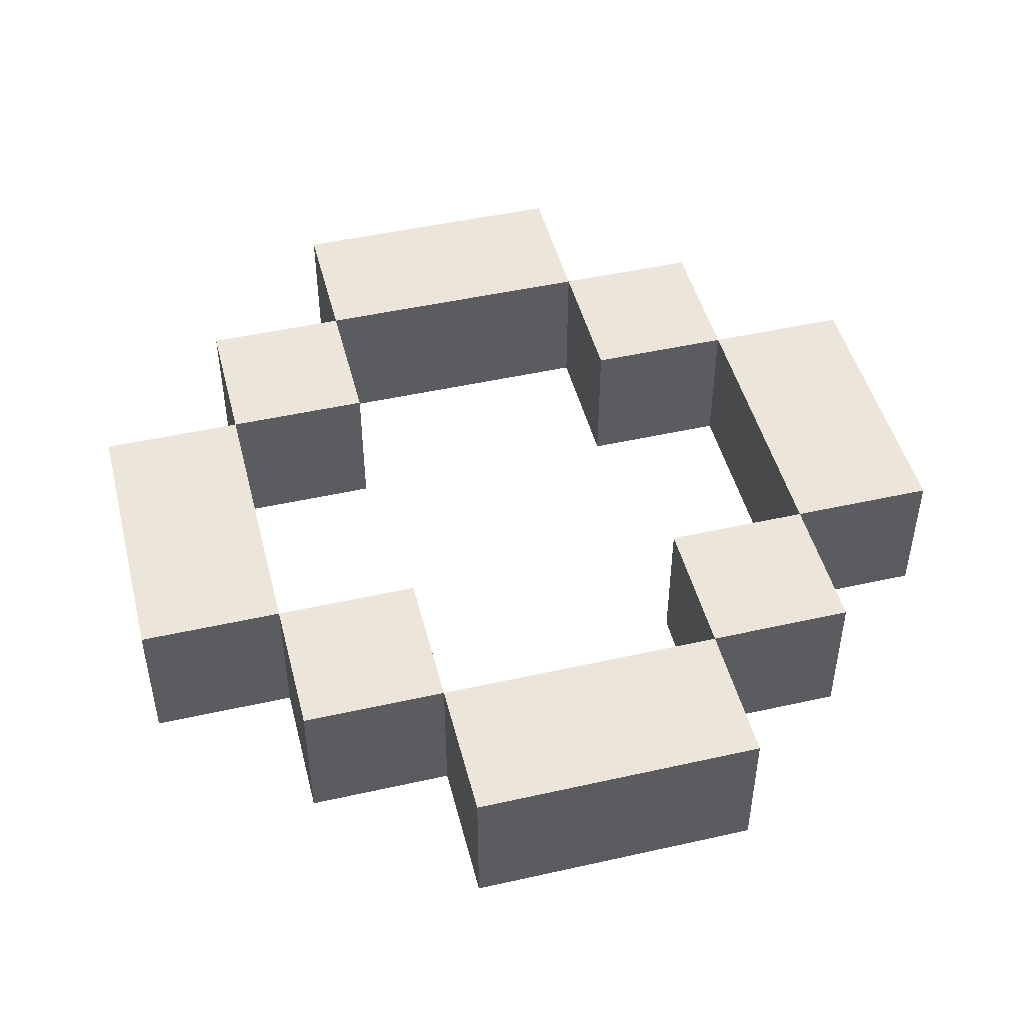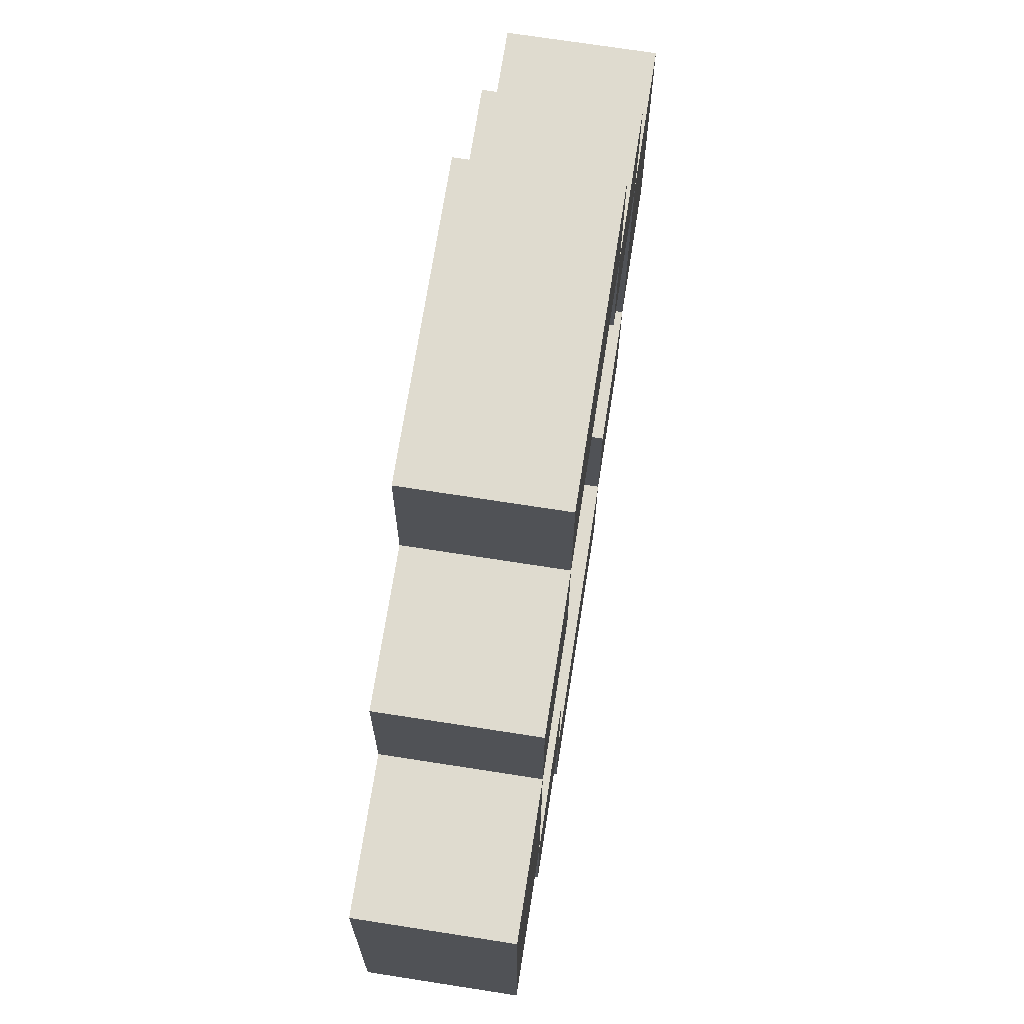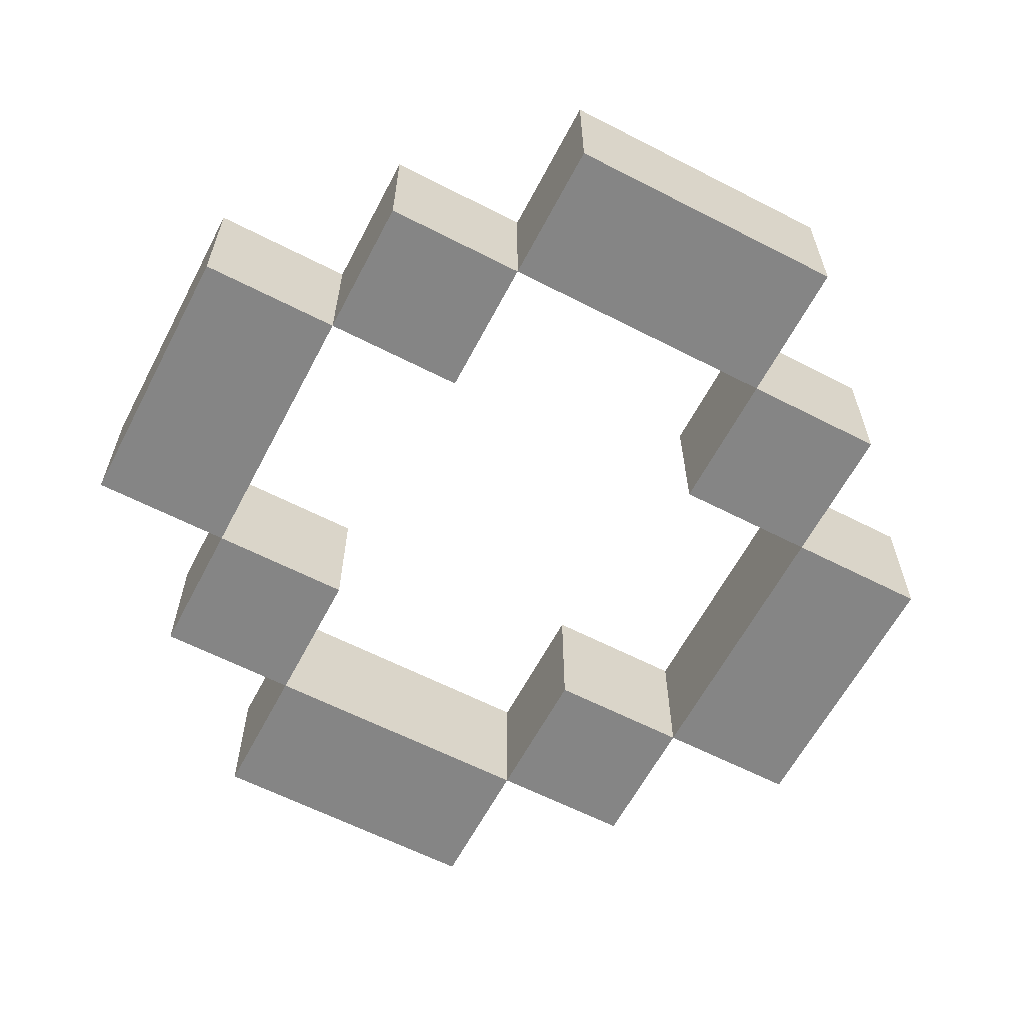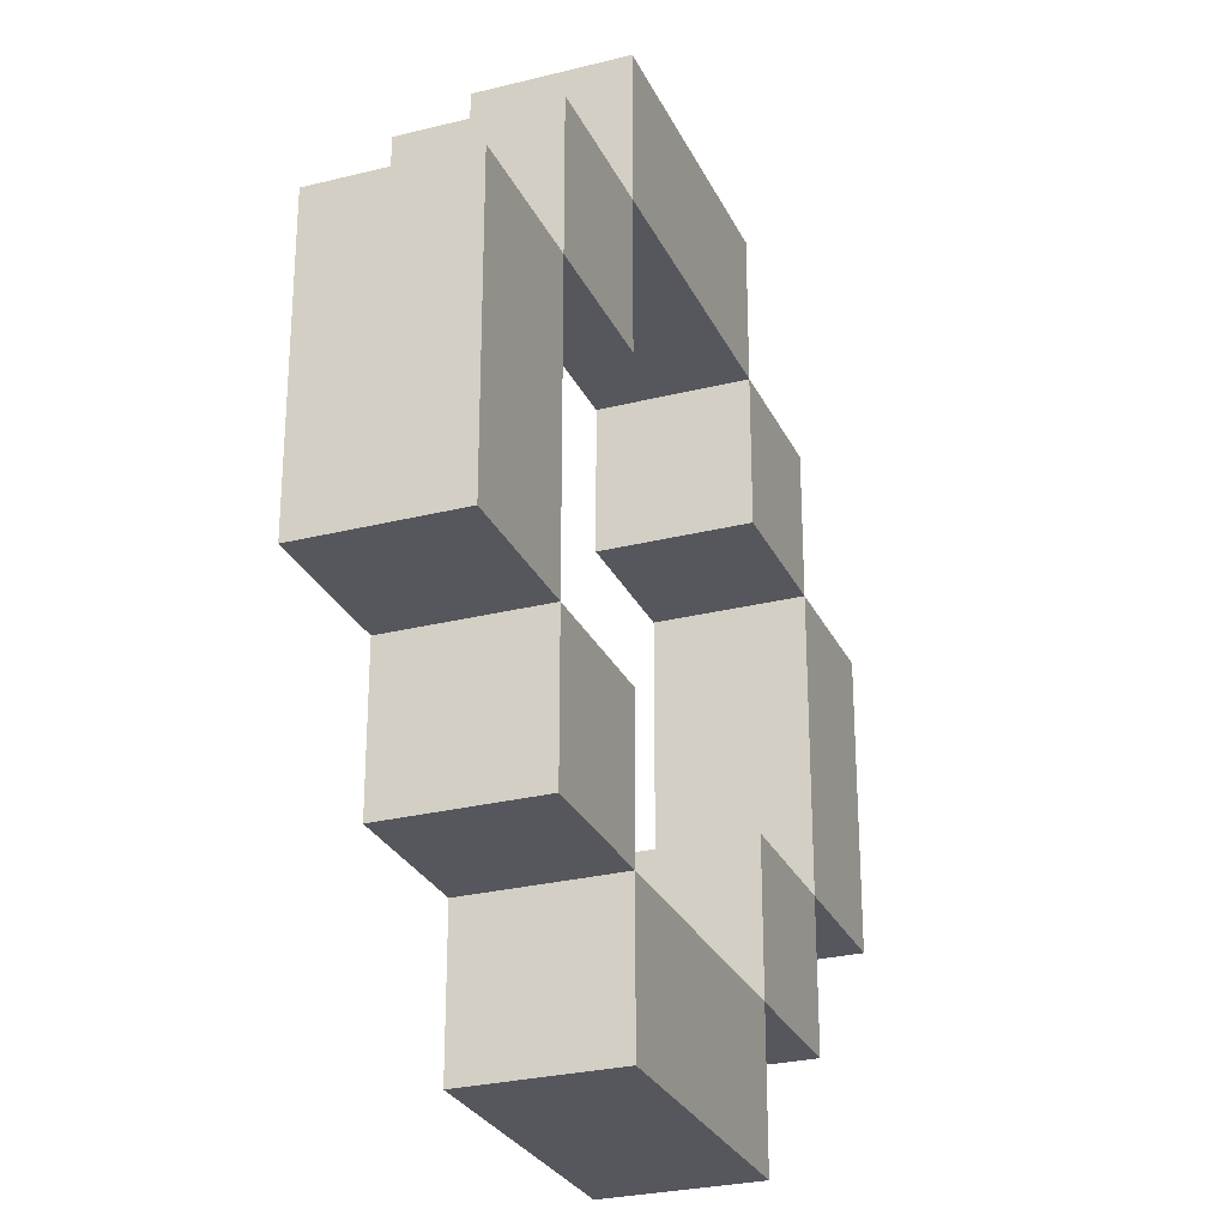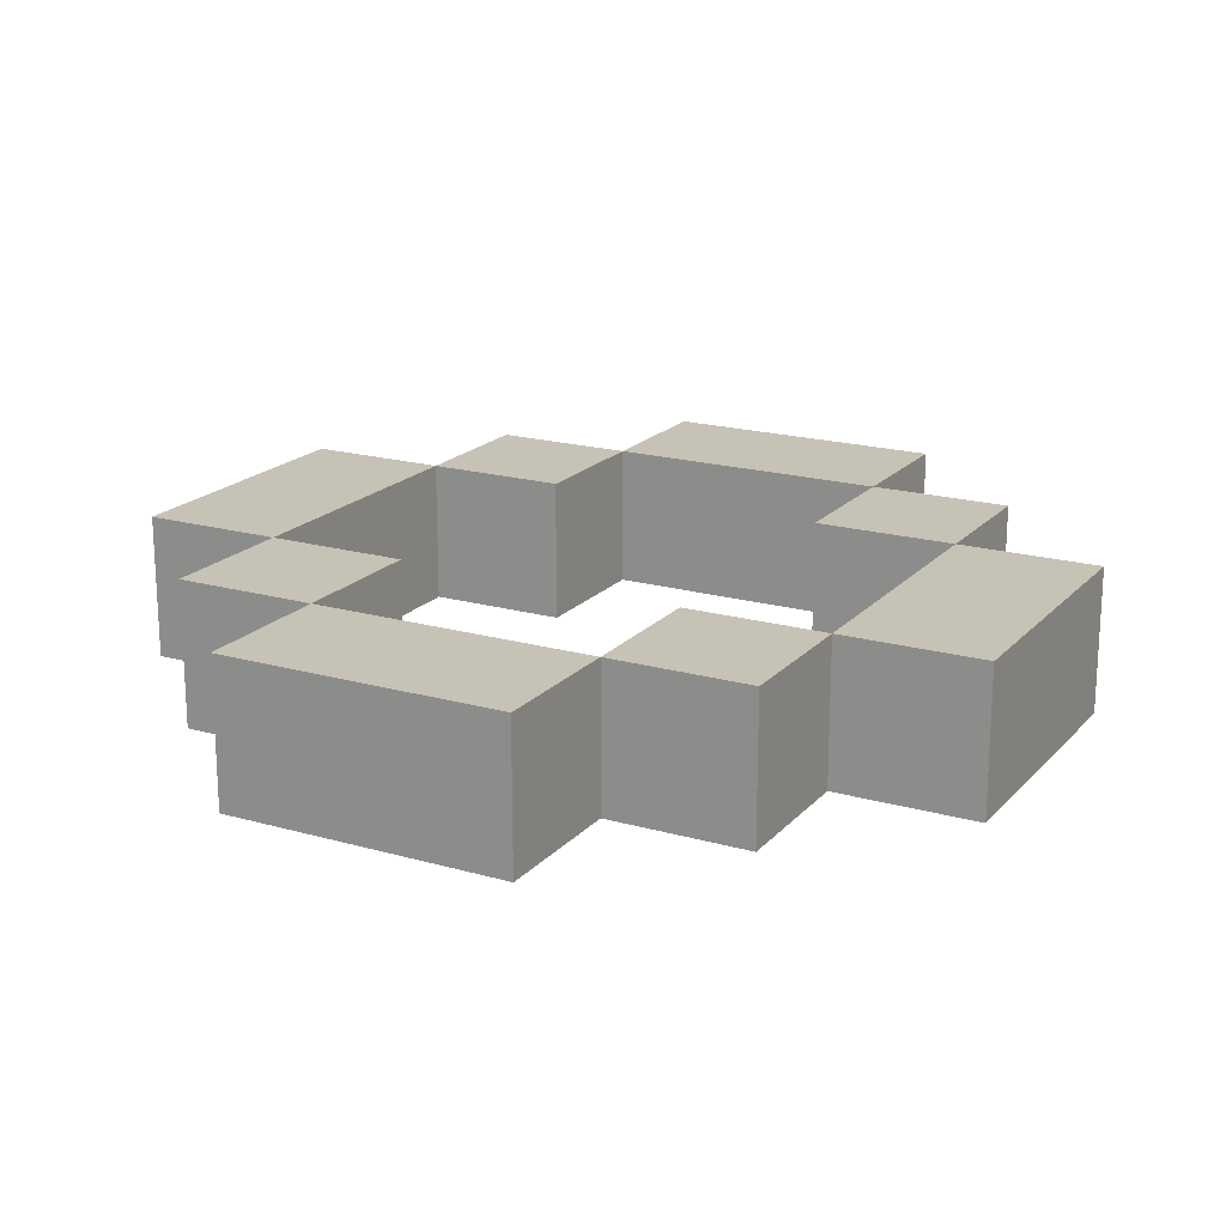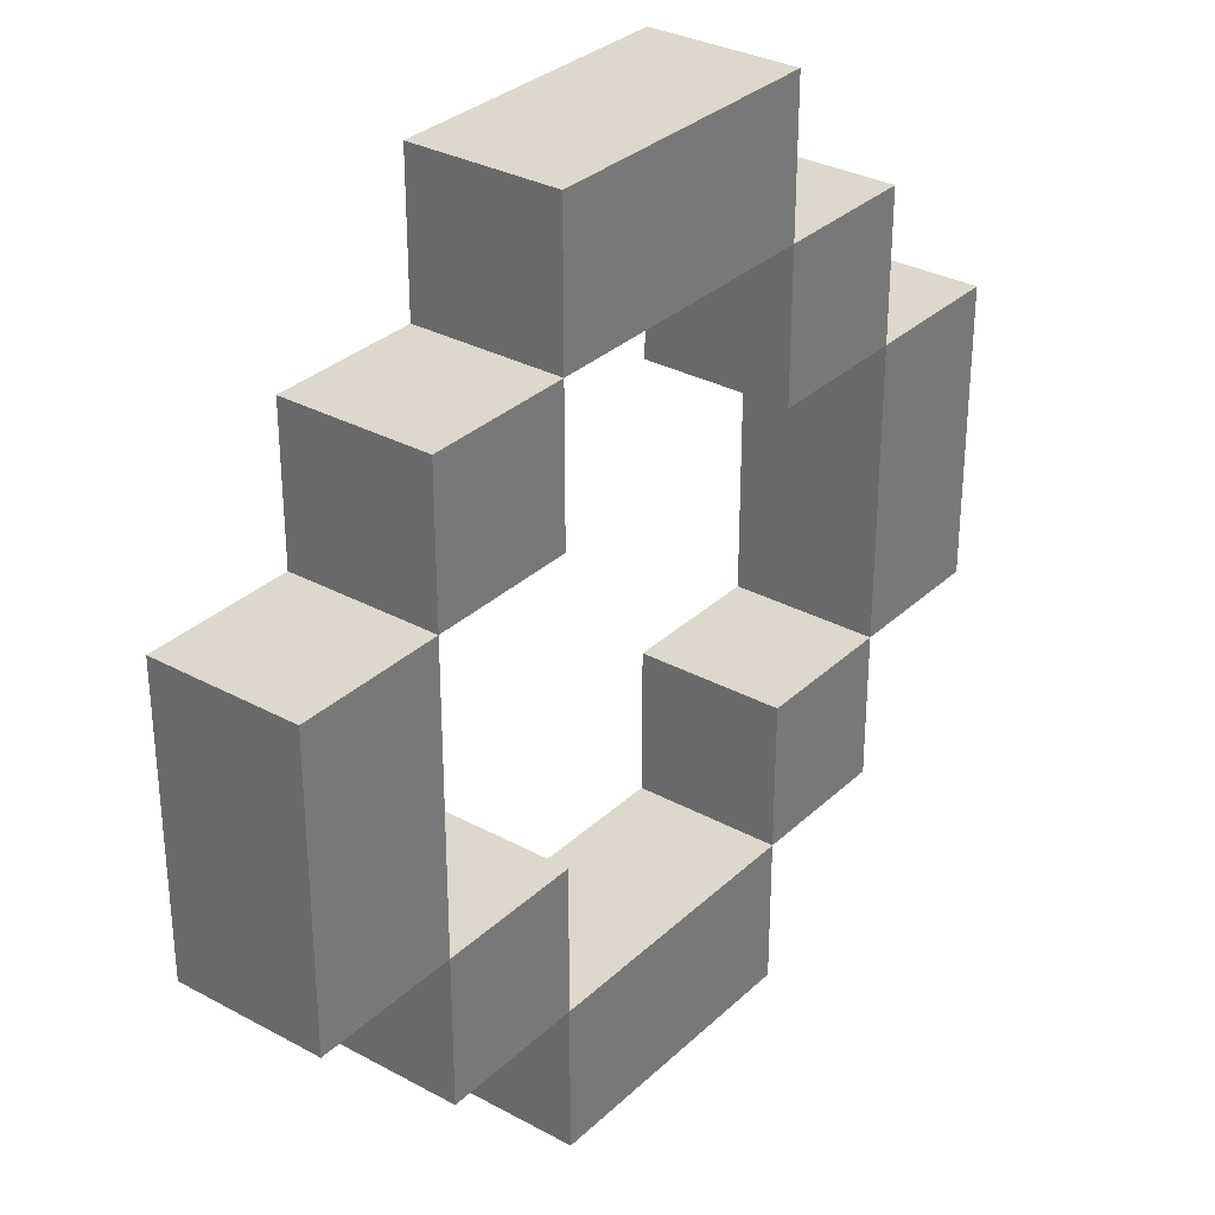
<metadata>
{"format":"obj","ext":"obj","renderer":"f3d","projection":"perspective","resolution":1024,"background":"white","views":[{"elev":47.5,"azim":75.8,"up":"+Z"},{"elev":70.5,"azim":-81.1,"up":"+Y"},{"elev":-61.7,"azim":62.4,"up":"+Z"},{"elev":-27.5,"azim":111.1,"up":"+Y"},{"elev":18.9,"azim":118.4,"up":"+Z"},{"elev":31.5,"azim":127.6,"up":"+Y"}]}
</metadata>
<code>
o ObjObject
v -0.3 0.85 0.05
v -0.3 0.65 -0.05
v -0.3 0.65 0.05
v -0.3 0.85 -0.05
v -0.2 0.65 0.05
v -0.2 0.55 -0.05
v -0.2 0.55 0.05
v -0.2 0.65 -0.05
v -0.2 0.95 0.05
v -0.2 0.85 -0.05
v -0.2 0.85 0.05
v -0.2 0.95 -0.05
v -0.1 0.55 0.05
v -0.1 0.45 -0.05
v -0.1 0.45 0.05
v -0.1 0.55 -0.05
v -0.1 1.05 0.05
v -0.1 0.95 -0.05
v -0.1 0.95 0.05
v -0.1 1.05 -0.05
v 0.1 0.65 0.05
v 0.1 0.55 -0.05
v 0.1 0.55 0.05
v 0.1 0.65 -0.05
v 0.1 0.95 0.05
v 0.1 0.85 -0.05
v 0.1 0.85 0.05
v 0.1 0.95 -0.05
v 0.2 0.85 0.05
v 0.2 0.65 -0.05
v 0.2 0.65 0.05
v 0.2 0.85 -0.05
v -0.2 0.65 0.05
v -0.2 0.65 -0.05
v -0.2 0.85 0.05
v -0.2 0.85 -0.05
v -0.1 0.55 0.05
v -0.1 0.55 -0.05
v -0.1 0.65 0.05
v -0.1 0.65 -0.05
v -0.1 0.85 0.05
v -0.1 0.85 -0.05
v -0.1 0.95 0.05
v -0.1 0.95 -0.05
v 0.1 0.45 0.05
v 0.1 0.45 -0.05
v 0.1 0.55 0.05
v 0.1 0.55 -0.05
v 0.1 0.95 0.05
v 0.1 0.95 -0.05
v 0.1 1.05 0.05
v 0.1 1.05 -0.05
v 0.2 0.55 0.05
v 0.2 0.55 -0.05
v 0.2 0.65 0.05
v 0.2 0.65 -0.05
v 0.2 0.85 0.05
v 0.2 0.85 -0.05
v 0.2 0.95 0.05
v 0.2 0.95 -0.05
v 0.3 0.65 0.05
v 0.3 0.65 -0.05
v 0.3 0.85 0.05
v 0.3 0.85 -0.05
v -0.2 0.65 0.05
v -0.3 0.85 0.05
v -0.3 0.65 0.05
v -0.2 0.85 0.05
v -0.1 0.55 0.05
v -0.2 0.55 0.05
v -0.1 0.65 0.05
v -0.1 0.85 0.05
v -0.2 0.95 0.05
v -0.1 0.95 0.05
v 0.1 0.45 0.05
v -0.1 0.45 0.05
v 0.1 0.55 0.05
v 0.1 0.95 0.05
v -0.1 1.05 0.05
v 0.1 1.05 0.05
v 0.2 0.55 0.05
v 0.1 0.65 0.05
v 0.2 0.65 0.05
v 0.2 0.85 0.05
v 0.1 0.85 0.05
v 0.2 0.95 0.05
v 0.3 0.65 0.05
v 0.3 0.85 0.05
v -0.3 0.65 -0.05
v -0.3 0.85 -0.05
v -0.2 0.65 -0.05
v -0.2 0.85 -0.05
v -0.2 0.55 -0.05
v -0.1 0.55 -0.05
v -0.1 0.65 -0.05
v -0.2 0.95 -0.05
v -0.1 0.85 -0.05
v -0.1 0.95 -0.05
v -0.1 0.45 -0.05
v 0.1 0.45 -0.05
v 0.1 0.55 -0.05
v -0.1 1.05 -0.05
v 0.1 0.95 -0.05
v 0.1 1.05 -0.05
v 0.1 0.65 -0.05
v 0.2 0.55 -0.05
v 0.2 0.65 -0.05
v 0.1 0.85 -0.05
v 0.2 0.85 -0.05
v 0.2 0.95 -0.05
v 0.3 0.65 -0.05
v 0.3 0.85 -0.05
v -0.1 0.45 -0.05
v 0.1 0.45 0.05
v -0.1 0.45 0.05
v 0.1 0.45 -0.05
v -0.2 0.55 -0.05
v -0.1 0.55 0.05
v -0.2 0.55 0.05
v -0.1 0.55 -0.05
v 0.1 0.55 -0.05
v 0.2 0.55 0.05
v 0.1 0.55 0.05
v 0.2 0.55 -0.05
v -0.3 0.65 -0.05
v -0.2 0.65 0.05
v -0.3 0.65 0.05
v -0.2 0.65 -0.05
v 0.2 0.65 -0.05
v 0.3 0.65 0.05
v 0.2 0.65 0.05
v 0.3 0.65 -0.05
v -0.2 0.85 -0.05
v -0.1 0.85 0.05
v -0.2 0.85 0.05
v -0.1 0.85 -0.05
v 0.1 0.85 -0.05
v 0.2 0.85 0.05
v 0.1 0.85 0.05
v 0.2 0.85 -0.05
v -0.1 0.95 -0.05
v 0.1 0.95 0.05
v -0.1 0.95 0.05
v 0.1 0.95 -0.05
v -0.1 0.55 0.05
v 0.1 0.55 0.05
v -0.1 0.55 -0.05
v 0.1 0.55 -0.05
v -0.2 0.65 0.05
v -0.1 0.65 0.05
v -0.2 0.65 -0.05
v -0.1 0.65 -0.05
v 0.1 0.65 0.05
v 0.2 0.65 0.05
v 0.1 0.65 -0.05
v 0.2 0.65 -0.05
v -0.3 0.85 0.05
v -0.2 0.85 0.05
v -0.3 0.85 -0.05
v -0.2 0.85 -0.05
v 0.2 0.85 0.05
v 0.3 0.85 0.05
v 0.2 0.85 -0.05
v 0.3 0.85 -0.05
v -0.2 0.95 0.05
v -0.1 0.95 0.05
v -0.2 0.95 -0.05
v -0.1 0.95 -0.05
v 0.1 0.95 0.05
v 0.2 0.95 0.05
v 0.1 0.95 -0.05
v 0.2 0.95 -0.05
v -0.1 1.05 0.05
v 0.1 1.05 0.05
v -0.1 1.05 -0.05
v 0.1 1.05 -0.05
f 1 2 3
f 4 2 1
f 5 6 7
f 8 6 5
f 9 10 11
f 12 10 9
f 13 14 15
f 16 14 13
f 17 18 19
f 20 18 17
f 21 22 23
f 24 22 21
f 25 26 27
f 28 26 25
f 29 30 31
f 32 30 29
f 33 34 35
f 35 34 36
f 37 38 39
f 39 38 40
f 41 42 43
f 43 42 44
f 45 46 47
f 47 46 48
f 49 50 51
f 51 50 52
f 53 54 55
f 55 54 56
f 57 58 59
f 59 58 60
f 61 62 63
f 63 62 64
f 65 66 67
f 68 66 65
f 69 65 70
f 71 65 69
f 72 73 68
f 74 73 72
f 75 69 76
f 77 69 75
f 78 79 74
f 80 79 78
f 81 82 77
f 83 82 81
f 84 78 85
f 86 78 84
f 87 84 83
f 88 84 87
f 89 90 91
f 91 90 92
f 93 91 94
f 94 91 95
f 92 96 97
f 97 96 98
f 99 94 100
f 100 94 101
f 98 102 103
f 103 102 104
f 101 105 106
f 106 105 107
f 108 103 109
f 109 103 110
f 107 109 111
f 111 109 112
f 113 114 115
f 116 114 113
f 117 118 119
f 120 118 117
f 121 122 123
f 124 122 121
f 125 126 127
f 128 126 125
f 129 130 131
f 132 130 129
f 133 134 135
f 136 134 133
f 137 138 139
f 140 138 137
f 141 142 143
f 144 142 141
f 145 146 147
f 147 146 148
f 149 150 151
f 151 150 152
f 153 154 155
f 155 154 156
f 157 158 159
f 159 158 160
f 161 162 163
f 163 162 164
f 165 166 167
f 167 166 168
f 169 170 171
f 171 170 172
f 173 174 175
f 175 174 176

</code>
